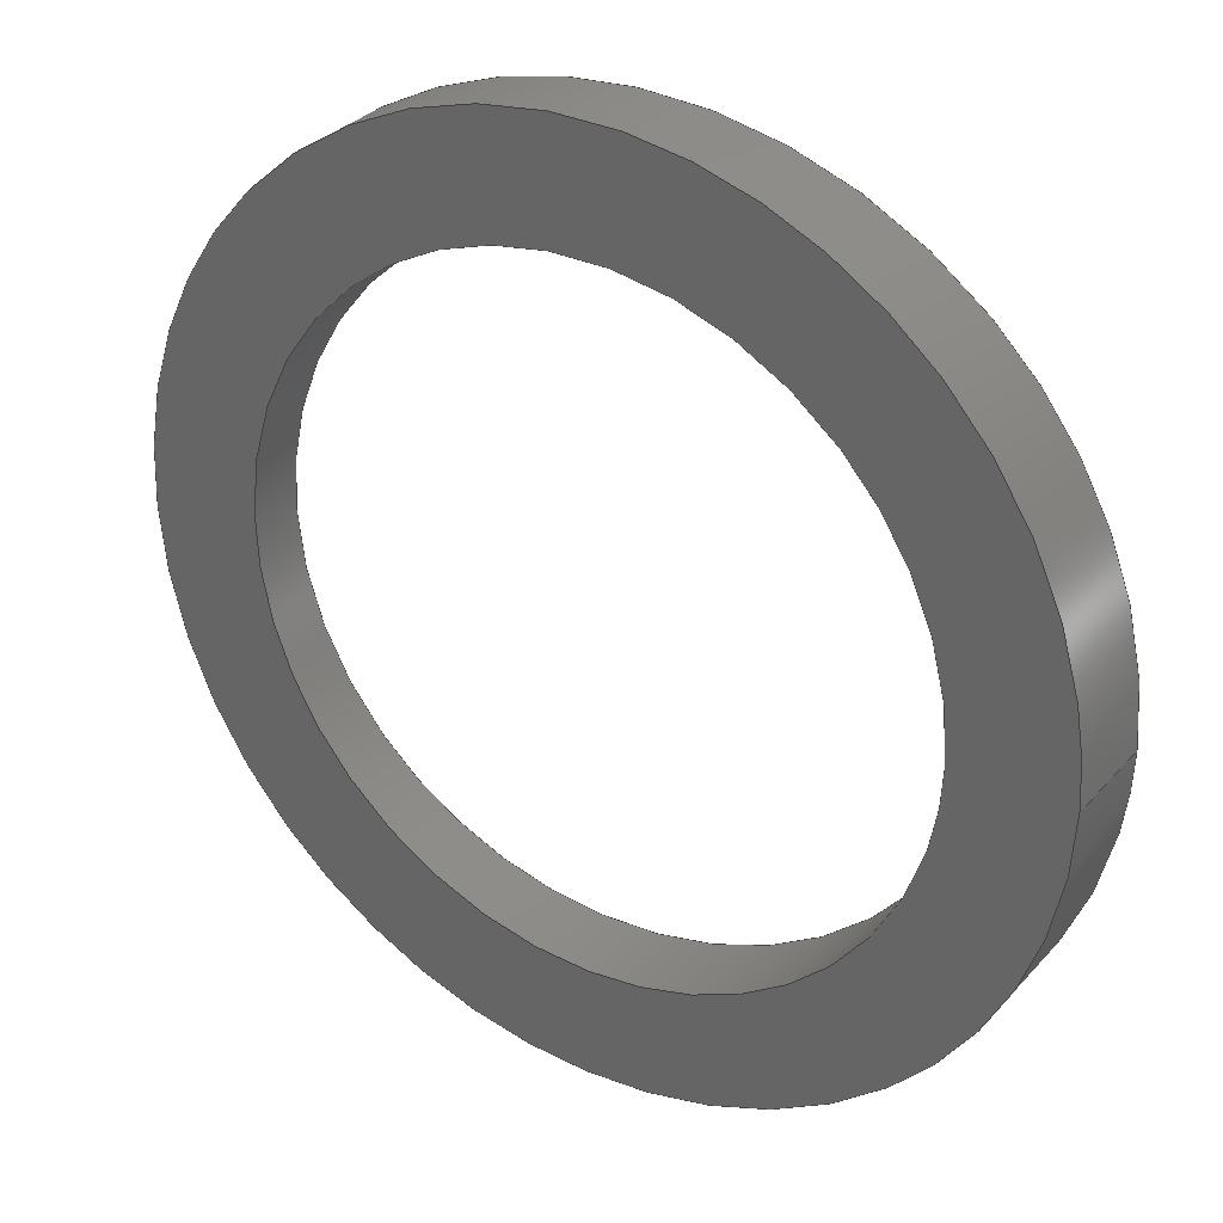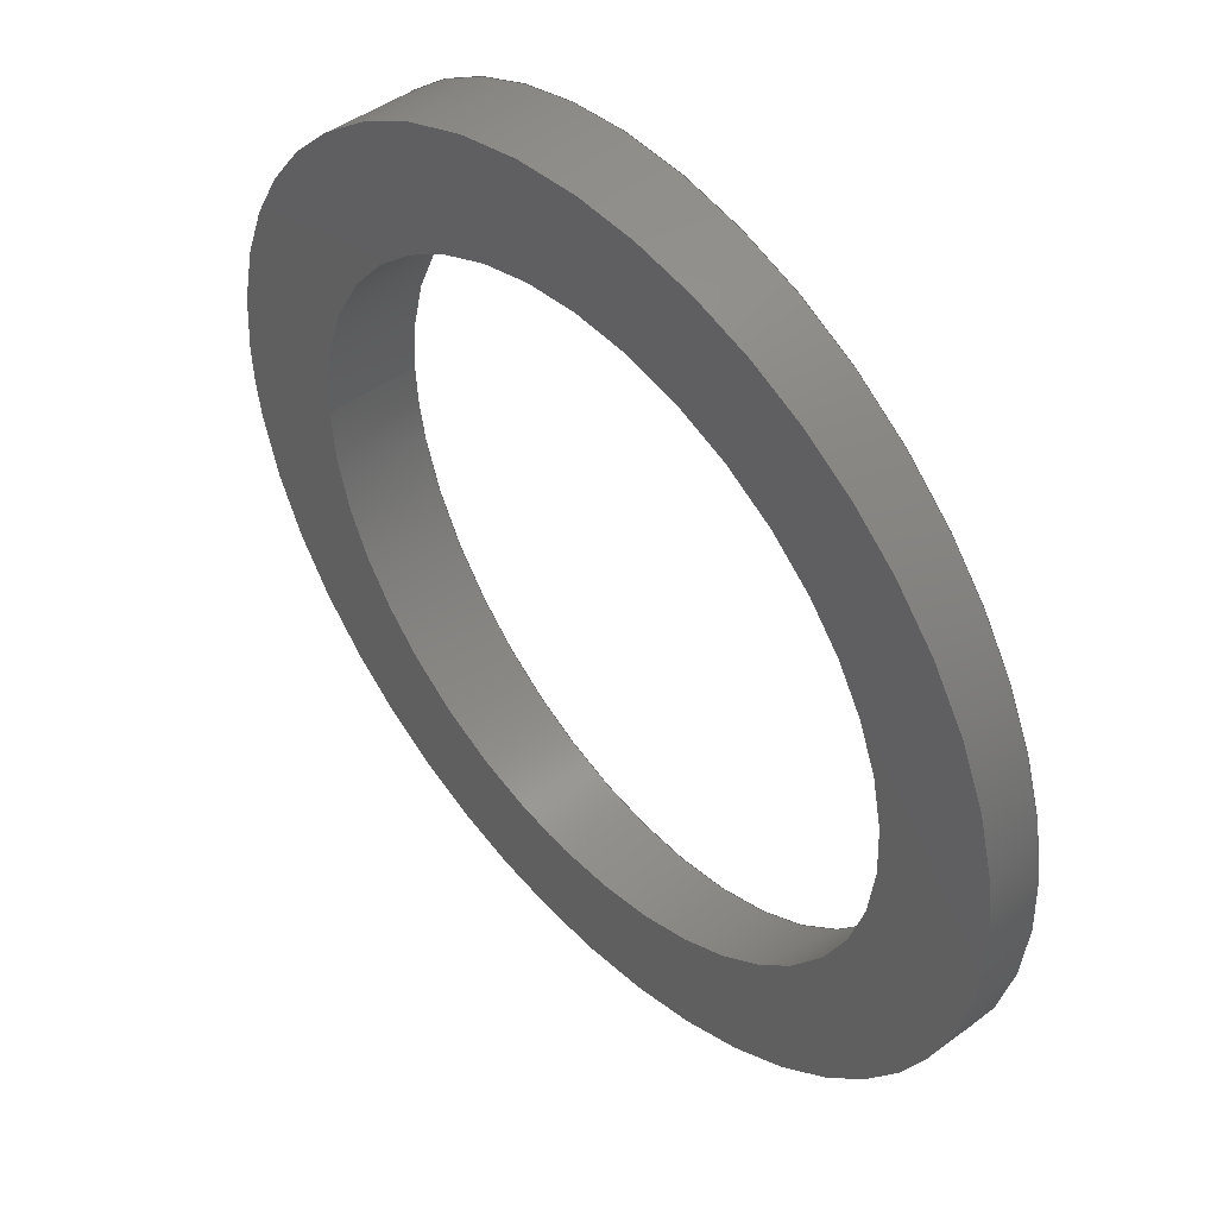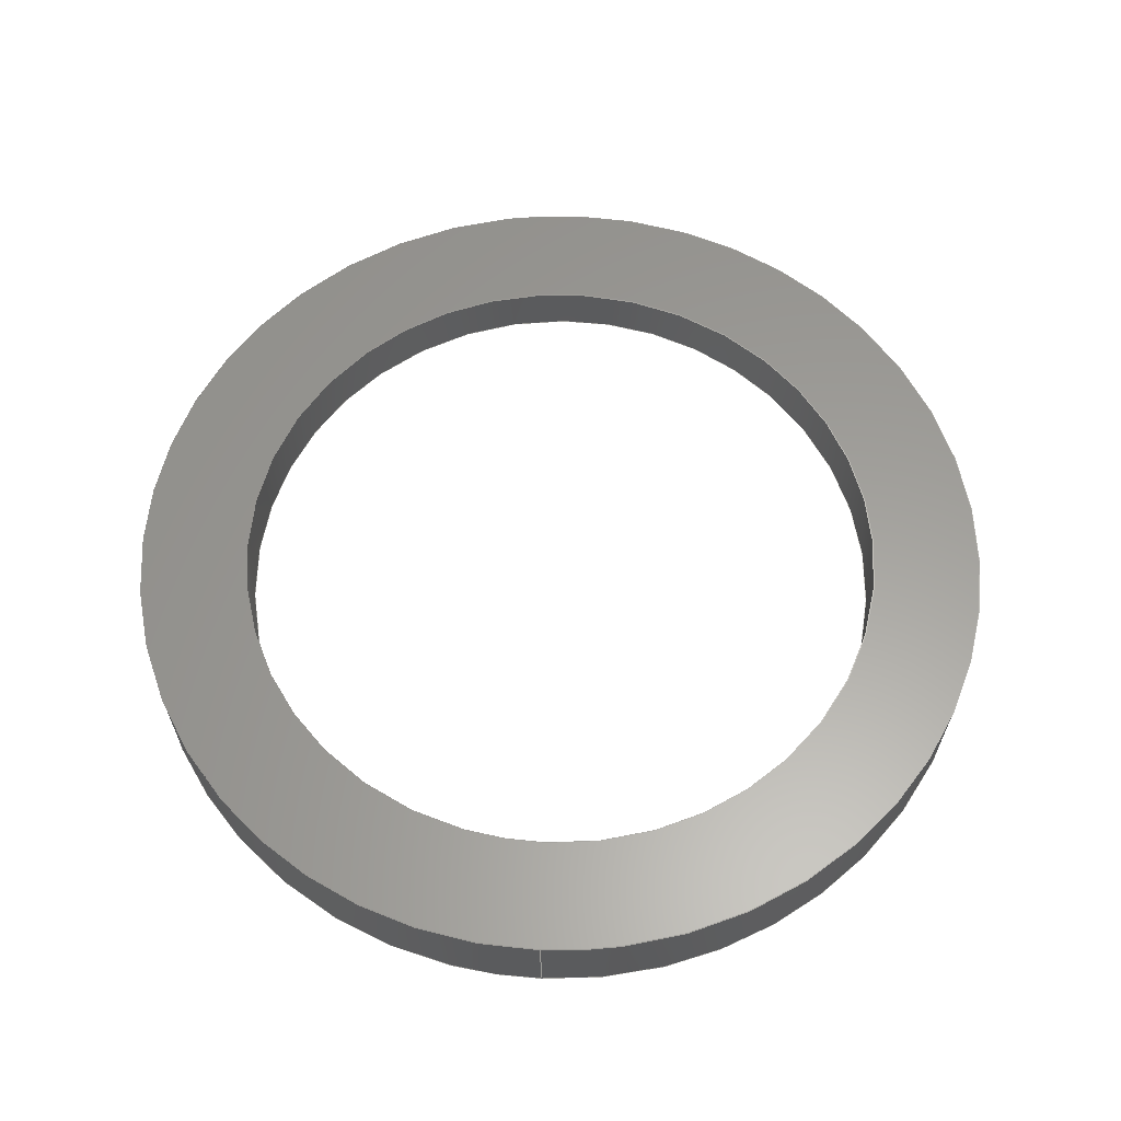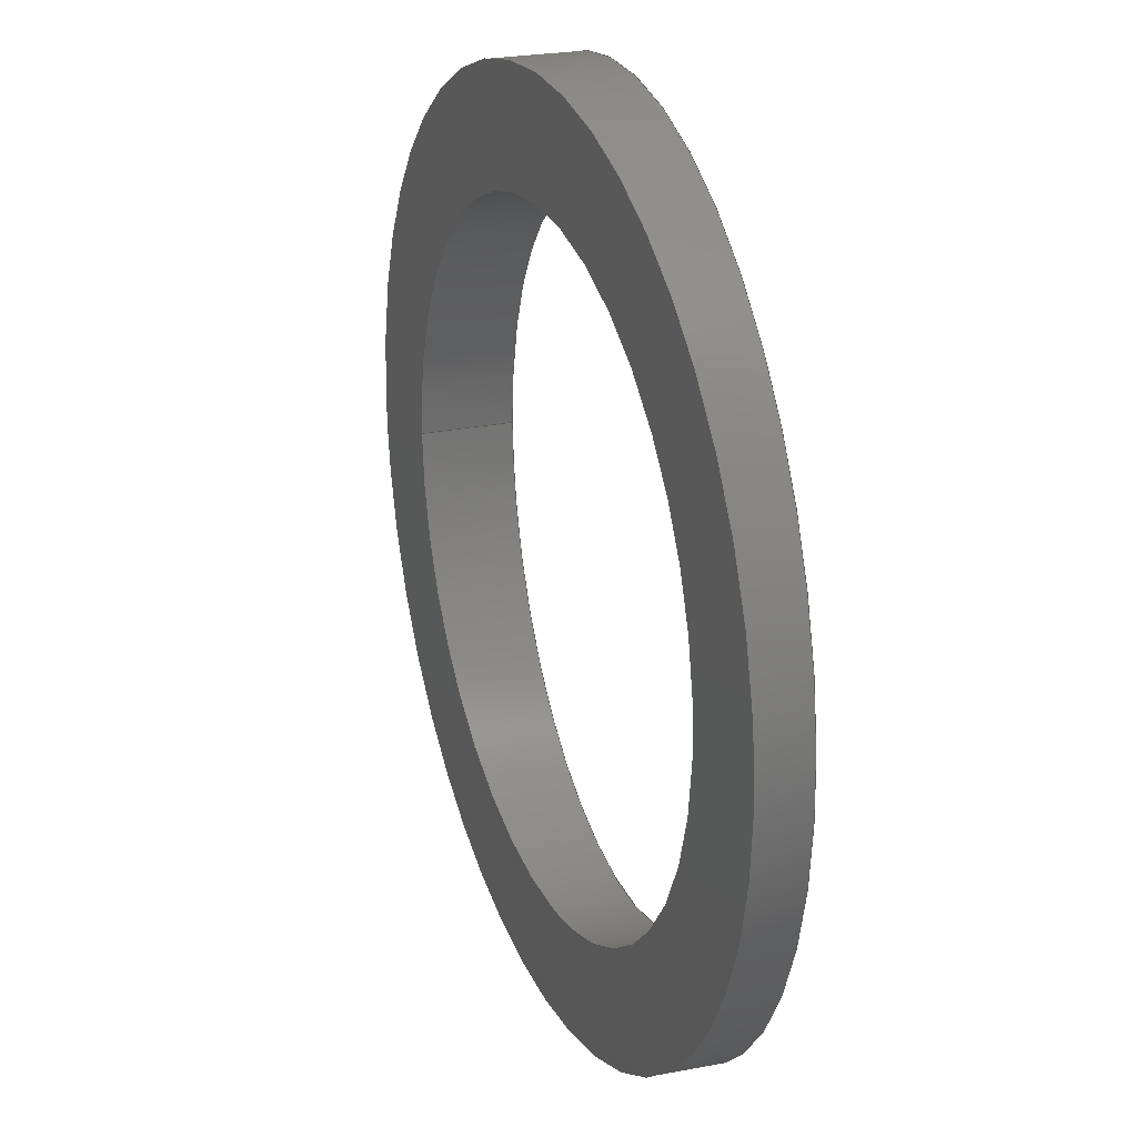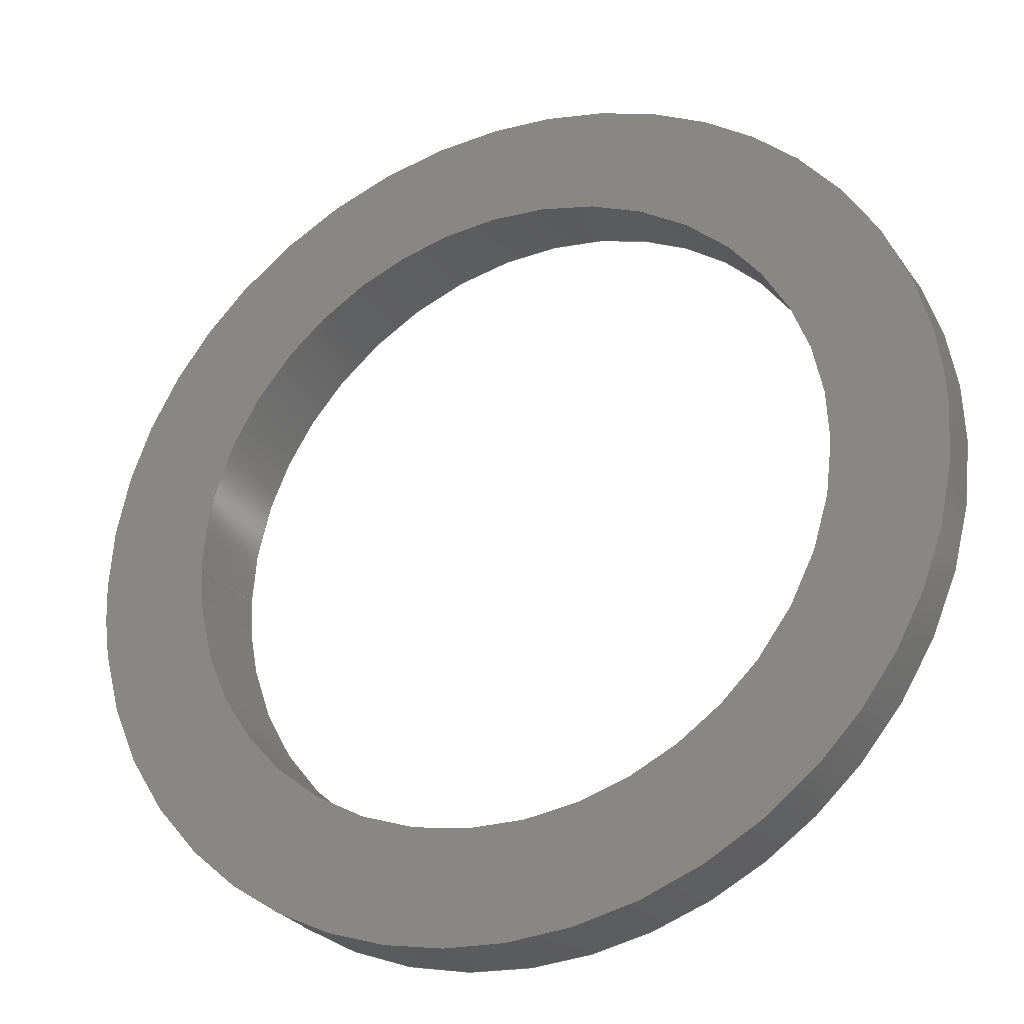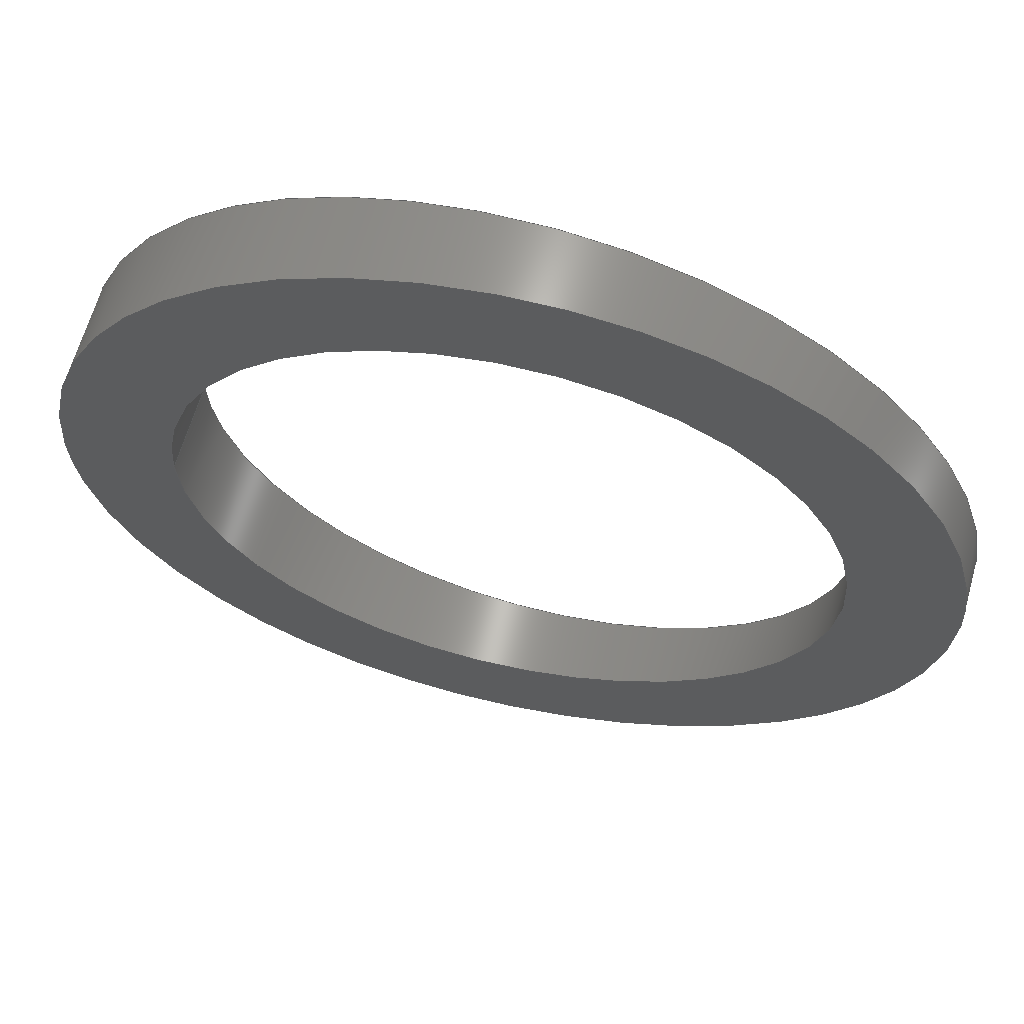
<metadata>
{"format":"iges","ext":"igs","renderer":"f3d","projection":"perspective","resolution":1024,"background":"white","views":[{"elev":31.0,"azim":-146.5,"up":"+Y"},{"elev":47.6,"azim":50.9,"up":"+Y"},{"elev":63.8,"azim":-87.5,"up":"+Z"},{"elev":25.7,"azim":72.1,"up":"+Y"},{"elev":-28.4,"azim":27.7,"up":"+Y"},{"elev":63.8,"azim":15.9,"up":"+Y"}]}
</metadata>
<code>

,,16HFaucet Spacer v2,16HFaucet Spacer v2,7Hunknown,7Hunknown,32,38,7,
99,15,,1,2,2HMM,1,0.08,15H2.022e+07,0.01,1e+04,7Hunknown,7Hunkno
wn,11,0,15H2.019e+07;
     186       1                                                00000000
     186             -53       1       0                               0
     514       2                                                00010000
     514                       1       1                               0
     510       3                                                00010000
     510             -53       1       1                               0
     510       4                                                00010000
     510             -53       1       1                               0
     510       5                                                00010000
     510             -53       1       1                               0
     510       6                                                00010000
     510             -53       1       1                               0
     508       7                                                00010000
     508                       1       1                               0
     508       8                                                00010000
     508                       1       1                               0
     508       9                                                00010000
     508                       1       1                               0
     508      10                                                00010000
     508                       1       1                               0
     508      11                                                00010000
     508                       1       1                               0
     508      12                                                00010000
     508                       1       1                               0
     126      13                                                00010000
     126       0               8       0                               0
     126      21                                                00010000
     126       0               7       0                               0
     126      28                                                00010000
     126       0              11       0                               0
     126      39                                                00010000
     126       0               3       0                               0
     126      42                                                00010000
     126       0              10       0                               0
     126      52                                                00010000
     126       0               3       0                               0
     126      55                                                00010000
     126       0               9       0                               0
     128      64                                                00010000
     128       0     -53       7       0                               0
     128      71                                                00010000
     128       0     -53      14       0                               0
     128      85                                                00010000
     128       0     -53      14       0                               0
     128      99                                                00010000
     128       0     -53       3       0                               0
     502     102                                                00010000
     502                       3       1                               0
     504     105                                                00010001
     504                       2       1                               0
     406     107                                                00000000
     406                       1      15                               0
     314     108                                                00000200
     314                       2       0                               0
186,3,1,0,0,1,51;                                                      1
514,4,5,1,7,1,9,1,11,1;                                                3
510,39,2,1,13,15;                                                      5
510,41,1,1,17;                                                         7
510,43,1,1,19;                                                         9
510,45,2,1,21,23;                                                     11
508,2,0,49,1,0,0,0,49,2,0,0;                                          13
508,1,0,49,3,0,0;                                                     15
508,4,0,49,3,1,0,0,49,4,1,0,0,49,5,1,0,0,49,4,0,0;                    17
508,5,0,49,1,1,0,0,49,6,1,0,0,49,7,1,0,0,49,6,0,0,0,49,2,1,0;         19
508,1,0,49,7,0,0;                                                     21
508,1,0,49,5,0,0;                                                     23
126,4,2,0,0,0,0,-6.283,-6.283,                  25
-6.283,-4.712,-4.712,                25
-3.142,-3.142,-3.142,1,             25
0.7071,1,0.7071,1,18,                        25
-4.409D-15,2,18,-18,                      25
2,-3.307D-15,-18,3,         25
-18,-18,4,-18,2.204D-15,                 25
4,-6.283,-3.142,0,0,0;        25
126,4,2,0,0,0,0,-3.142,-3.142,                  27
-3.142,-1.571,-1.571,0,0,0,1,      27
0.7071,1,0.7071,1,-18,                       27
2.204D-15,4,-18,18,4,      27
1.102D-15,18,3,18,18,                    27
2,18,0,2,-3.142,0,        27
0,0,0;                                                             27
126,8,2,0,1,0,0,-3.142,-3.142,                  29
-3.142,-1.571,-1.571,0,0,            29
1.571,1.571,3.142,                     29
3.142,3.142,1,0.7071,1,            29
0.7071,1,0.7071,1,0.7071,1,       29
-13.5,-1.653D-15,3.75,-13.5,-13.5,             29
3.75,8.266D-16,-13.5,3,         29
13.5,-13.5,2.25,13.5,0,2.25,13.5,13.5,       29
2.25,8.266D-16,13.5,3,          29
-13.5,13.5,3.75,-13.5,1.653D-15,               29
3.75,-3.142,3.142,0,0,0;         29
126,1,1,0,0,1,0,-0.2778,-0.2778,0,0,1,       31
1,-13.5,0,3.75,-13.5,0,0,-0.2778,0,       31
0,0,0;                                                             31
126,8,2,0,1,0,0,-3.142,-3.142,                  33
-3.142,-1.571,-1.571,0,0,            33
1.571,1.571,3.142,                     33
3.142,3.142,1,0.7071,1,            33
0.7071,1,0.7071,1,0.7071,1,       33
-13.5,1.653D-15,0,-13.5,13.5,0,                          33
8.266D-16,13.5,0,13.5,13.5,0,13.5,0,0,13.5,-13.5,      33
0,8.266D-16,-13.5,0,-13.5,-13.5,0,-13.5,                33
-1.653D-15,0,-3.142,3.142,0,       33
0,0;                                                                33
126,1,1,0,0,1,0,-0.2222,-0.2222,0,0,1,       35
1,-18,0,4,-18,0,0,-0.2222,0,0,      35
0,0;                                                                35
126,8,2,0,1,0,0,-3.142,-3.142,                  37
-3.142,-1.571,-1.571,0,0,            37
1.571,1.571,3.142,                     37
3.142,3.142,1,0.7071,1,            37
0.7071,1,0.7071,1,0.7071,1,       37
-18,-2.204D-15,0,-18,-18,0,1.102D-15,      37
-18,0,18,-18,0,18,0,0,18,18,0,1.102D-15,        37
18,0,-18,18,0,-18,2.204D-15,0,                      37
-3.142,3.142,0,0,0;                          37
128,1,1,1,1,0,0,1,0,0,-0.001,                          39
-0.001,3.607,3.607,-1.801,       39
-1.801,1.801,1.801,1,1,1,1,-18.01,-18.01,              39
4.001,18.01,-18.01,1.999,            39
-18.01,18.01,4.001,18.01,18.01,      39
1.999,-0.001,3.607,-1.801,       39
1.801;                                                                39
128,1,8,1,2,0,1,0,0,1,0,0,0.2778,0.2778,      41
-3.142,-3.142,-3.142,                41
-1.571,-1.571,0,0,1.571,              41
1.571,3.142,3.142,                    41
3.142,1,1,0.7071,0.7071,1,        41
1,0.7071,0.7071,1,1,0.7071,       41
0.7071,1,1,0.7071,0.7071,1,       41
1,-13.5,0,0,-13.5,0,3.75,-13.5,-13.5,0,-13.5,        41
-13.5,3.75,0,-13.5,0,0,-13.5,3.75,         41
13.5,-13.5,0,13.5,-13.5,3.75,13.5,0,0,13.5,0,         41
3.75,13.5,13.5,0,13.5,13.5,3.75,0,          41
13.5,0,0,13.5,3.75,-13.5,13.5,0,-13.5,13.5,            41
3.75,-13.5,0,0,-13.5,0,3.75,0,            41
0.2778,-3.142,3.142;                 41
128,1,8,1,2,0,1,0,0,1,0,0,0.2268,0.2268,      43
-3.142,-3.142,-3.142,                43
-1.571,-1.571,0,0,1.571,              43
1.571,3.142,3.142,                    43
3.142,1,1,0.7071,0.7071,1,        43
1,0.7071,0.7071,1,1,0.7071,       43
0.7071,1,1,0.7071,0.7071,1,       43
1,-18,0,4.083,-18,0,0,-18,-18,                     43
4.083,-18,-18,0,0,-18,4.083,0,-18,       43
0,18,-18,4.083,18,-18,0,18,0,                      43
4.083,18,0,0,18,18,4.083,18,18,0,       43
0,18,4.083,0,18,0,-18,18,4.083,          43
-18,18,0,-18,0,4.083,-18,0,0,0,                   43
0.2268,-3.142,3.142;                 43
128,1,1,1,1,0,0,1,0,0,-1.801,-1.801,1.801,1.801,-1.801,-1.801,        45
1.801,1.801,1,1,1,1,18.01,-18.01,0,-18.01,-18.01,0,18.01,       45
18.01,0,-18.01,18.01,0,-1.801,1.801,-1.801,1.801;                   45
502,5,18,0,2,-18,0,                   47
4,-13.5,-1.653D-15,3.75,        47
-13.5,-1.653D-15,0,-18,-2.204D-15,0;         47
504,7,25,47,1,47,2,27,47,2,47,1,29,47,3,47,3,31,47,3,47,4,33,47,      49
4,47,4,35,47,2,47,5,37,47,5,47,5;                                     49
406,1,5HBody1;                                                        51
314,62.75,62.75,62.75,13HSteel       53
- Satin;                                                              53
S      1G      3D     54P    109
</code>
